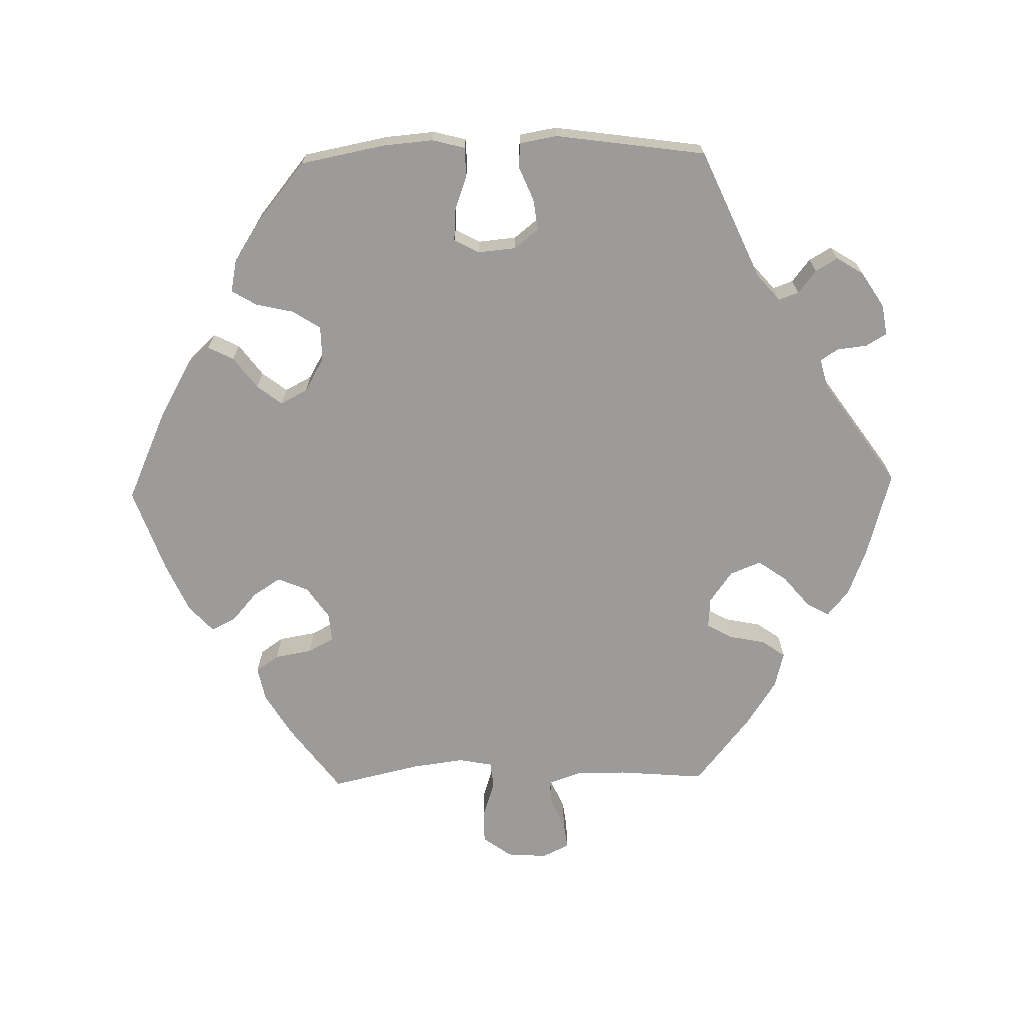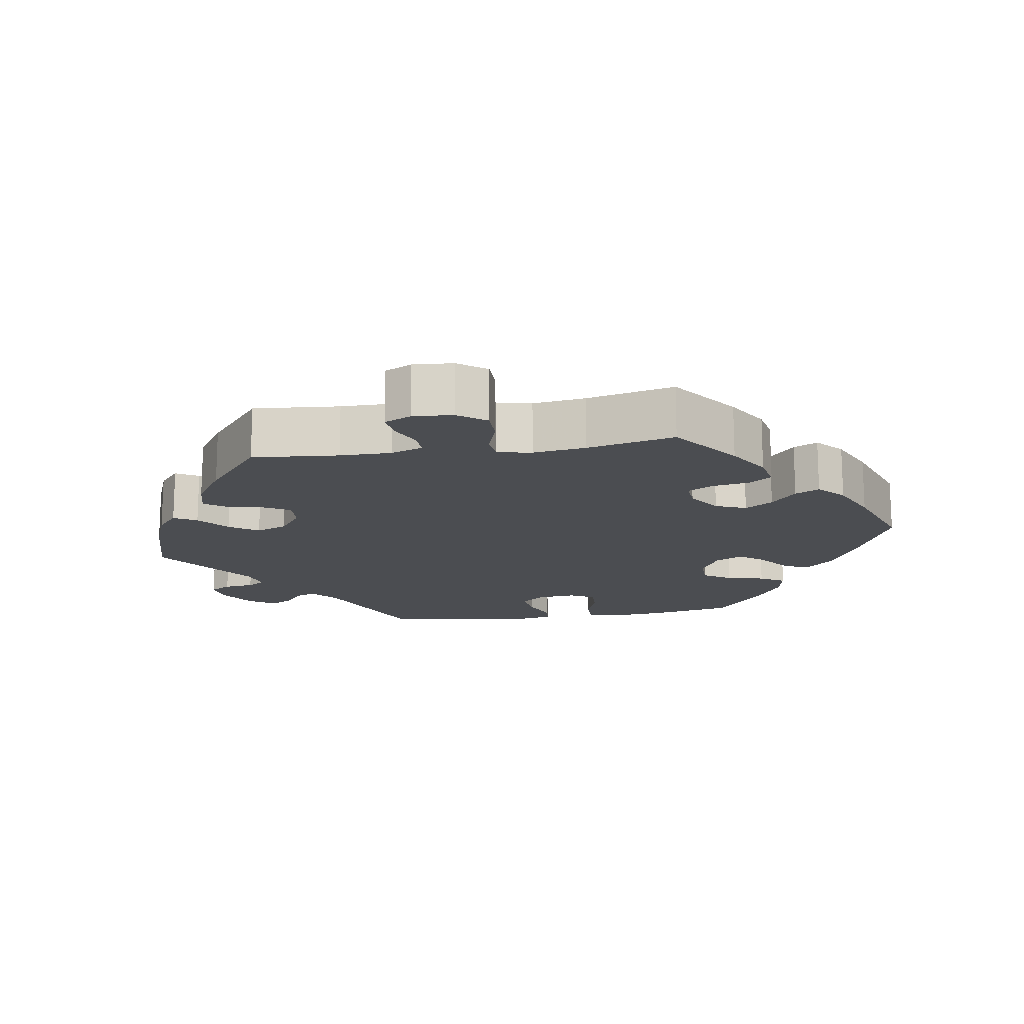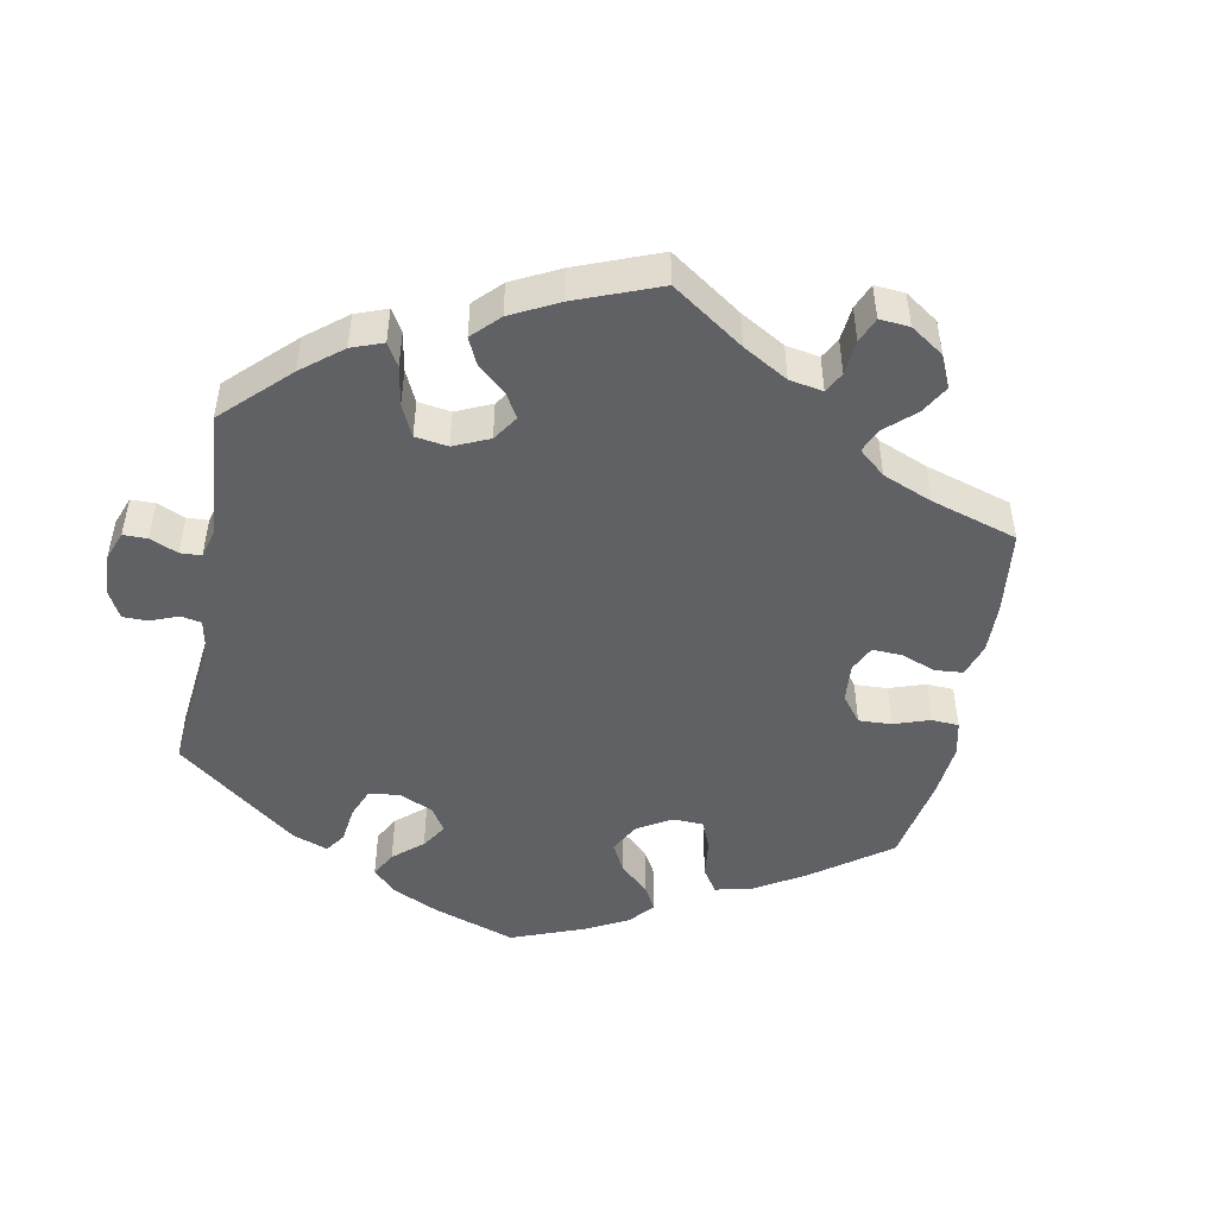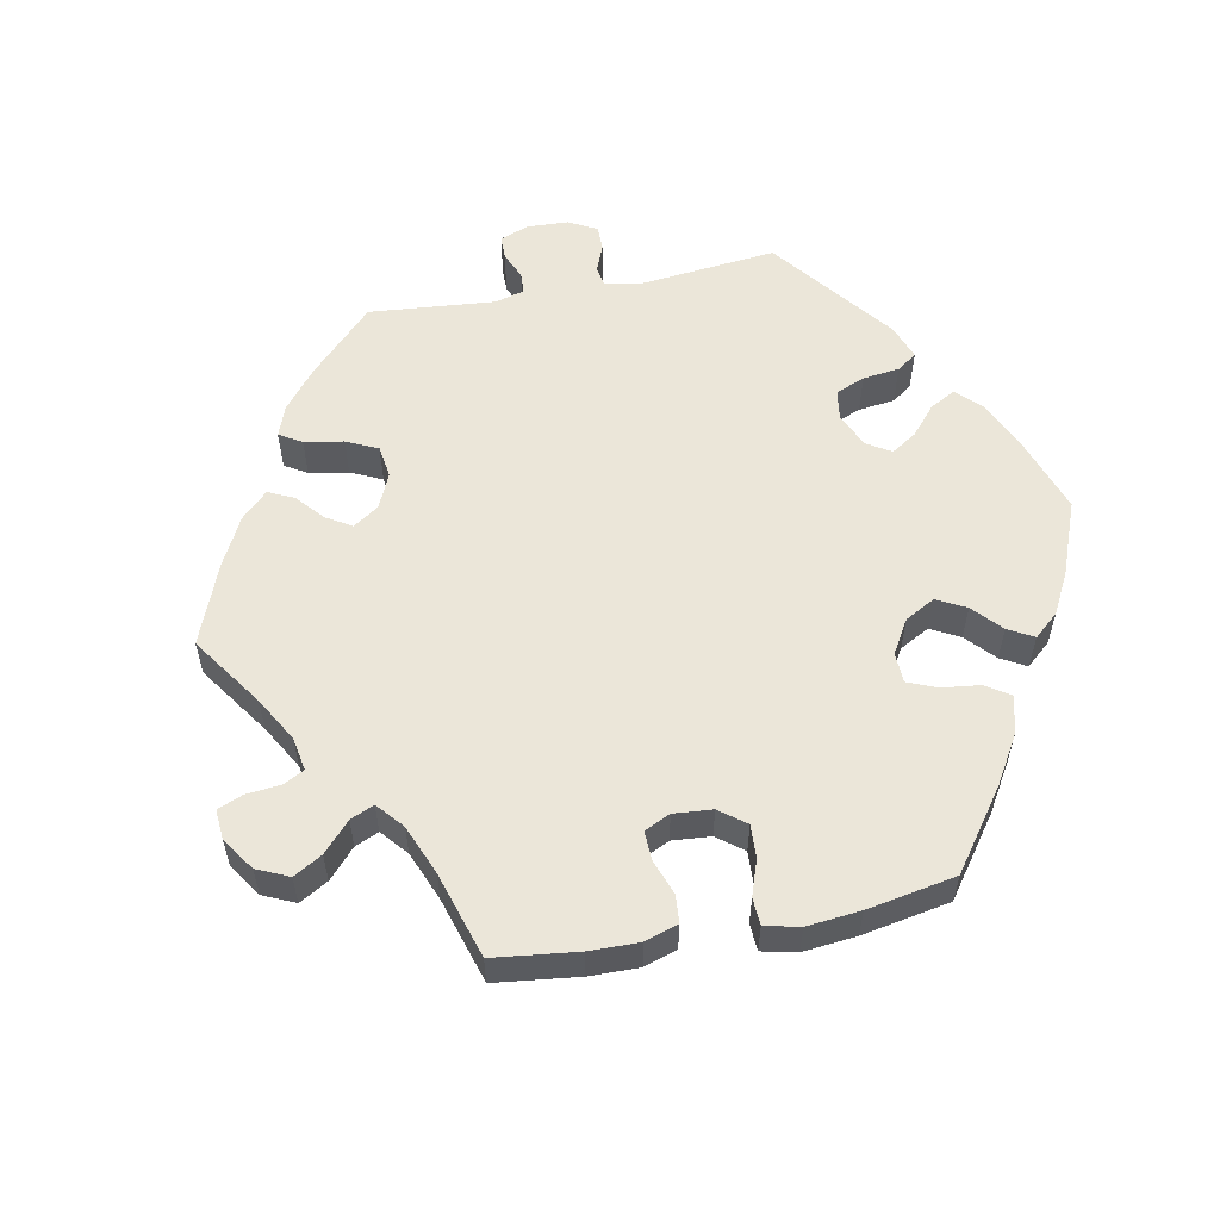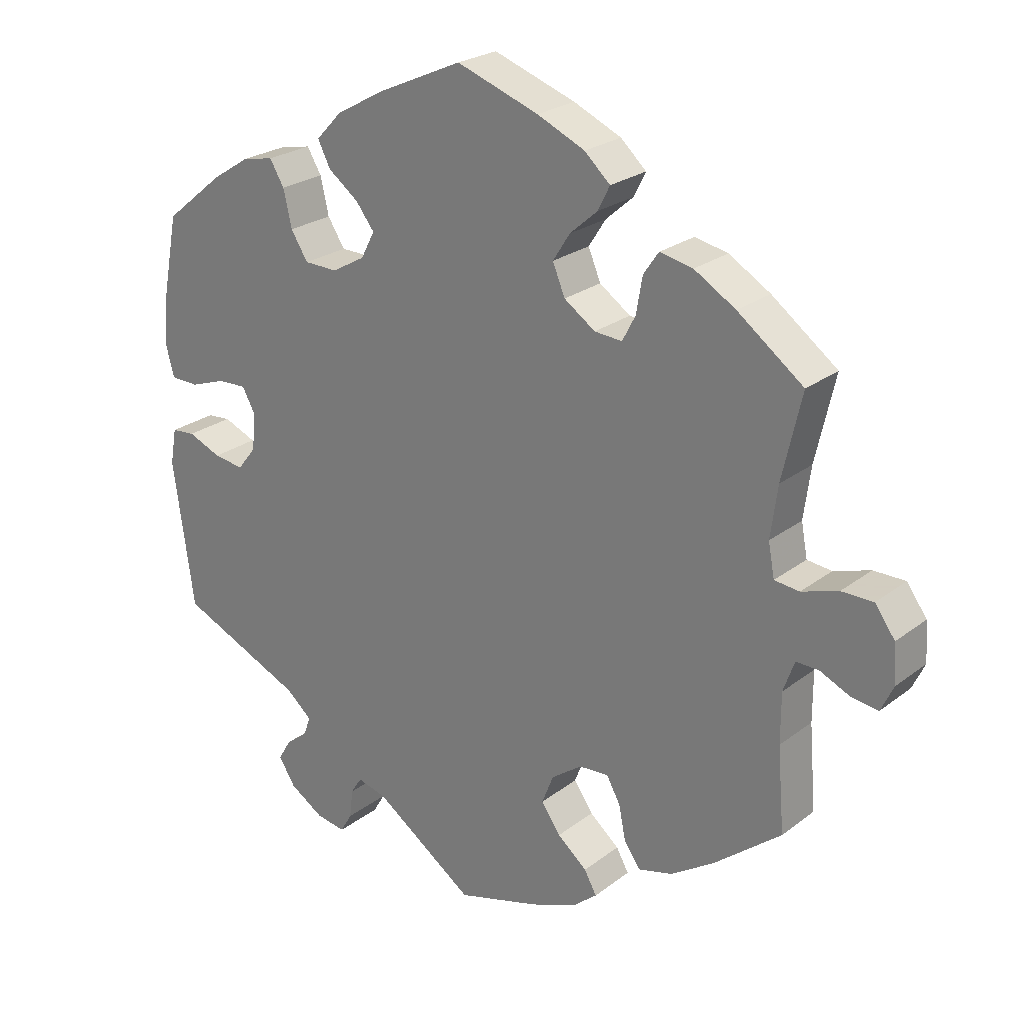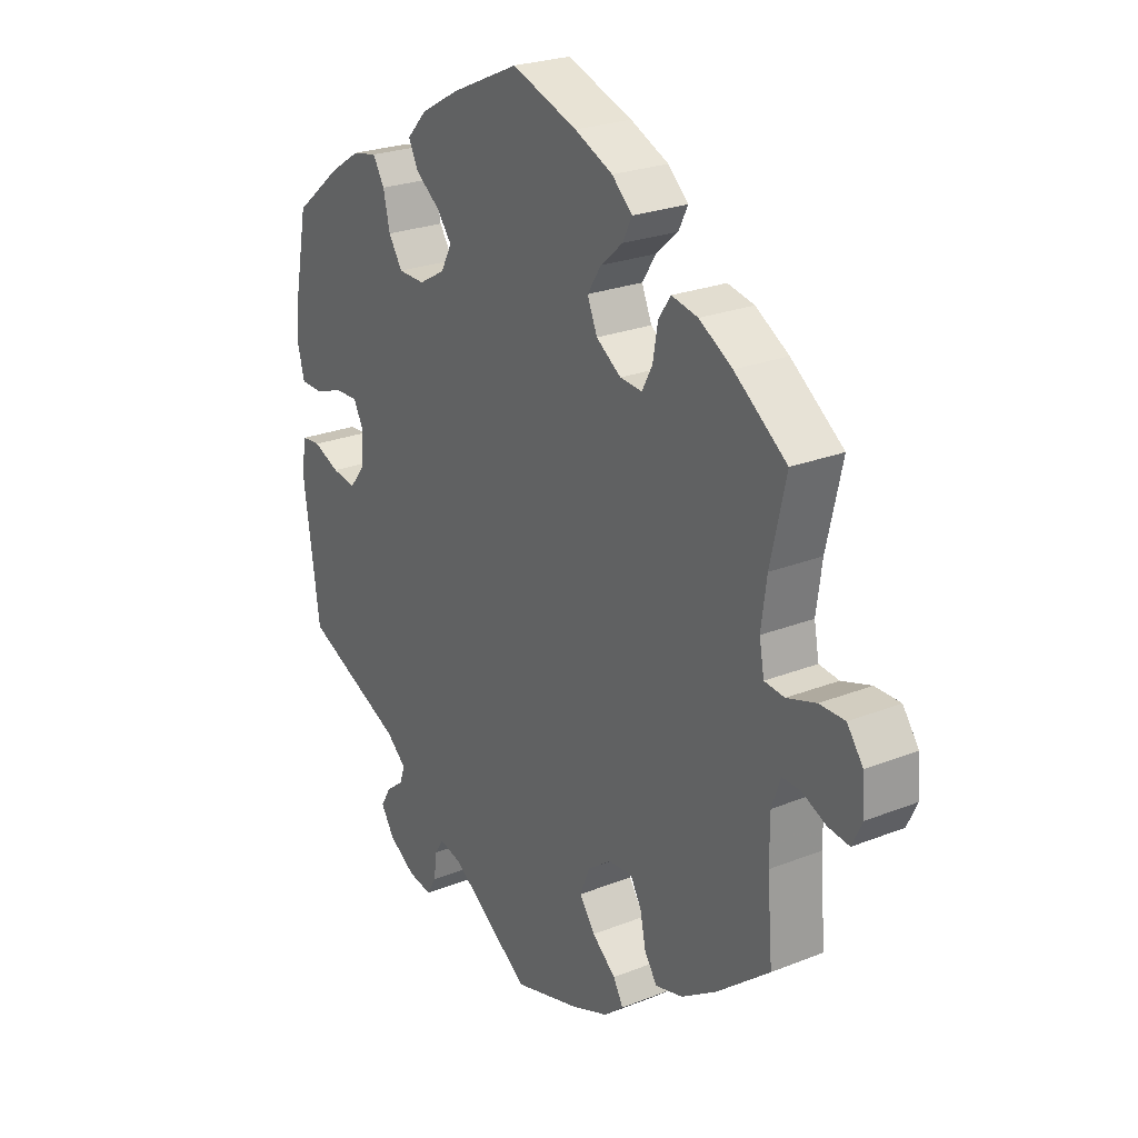
<metadata>
{"format":"obj","ext":"obj","renderer":"f3d","projection":"perspective","resolution":1024,"background":"white","views":[{"elev":-69.8,"azim":91.3,"up":"+Y"},{"elev":-15.8,"azim":-81.1,"up":"+Y"},{"elev":-48.5,"azim":-130.8,"up":"+Y"},{"elev":56.8,"azim":-40.9,"up":"+Y"},{"elev":24.3,"azim":-141.2,"up":"+Z"},{"elev":24.6,"azim":-123.0,"up":"+Z"}]}
</metadata>
<code>
v 0.122 0.07 0.523
v 0.192 0.07 0.484
v 0.229 0.07 0.445
v 0.211 0.07 0.409
v 0.167 0.07 0.376
v 0.14 0.07 0.341
v 0.16 0.07 0.303
v 0.208 0.07 0.276
v 0.256 0.07 0.277
v 0.281 0.07 0.316
v 0.293 0.07 0.369
v 0.314 0.07 0.404
v 0.359 0.07 0.395
v 0.414 0.07 0.36
v 0.5 0.07 0.29
v 0.523 0.07 0.171
v 0.529 0.07 0.101
v 0.517 0.07 0.055
v 0.476 0.07 0.054
v 0.425 0.07 0.072
v 0.383 0.07 0.074
v 0.364 0.07 0.039
v 0.369 0.07 -0.014
v 0.396 0.07 -0.048
v 0.44 0.07 -0.042
v 0.488 0.07 -0.022
v 0.522 0.07 -0.025
v 0.531 0.07 -0.077
v 0.501 0.07 -0.289
v 0.32 0.07 -0.369
v 0.283 0.07 -0.401
v 0.293 0.07 -0.429
v 0.325 0.07 -0.454
v 0.343 0.07 -0.485
v 0.319 0.07 -0.523
v 0.27 0.07 -0.554
v 0.227 0.07 -0.561
v 0.21 0.07 -0.532
v 0.205 0.07 -0.49
v 0.189 0.07 -0.465
v 0.147 0.07 -0.476
v 0.001 0.07 -0.578
v -0.119 0.07 -0.544
v -0.186 0.07 -0.518
v -0.222 0.07 -0.488
v -0.204 0.07 -0.456
v -0.161 0.07 -0.42
v -0.133 0.07 -0.38
v -0.15 0.07 -0.337
v -0.194 0.07 -0.305
v -0.237 0.07 -0.302
v -0.257 0.07 -0.338
v -0.267 0.07 -0.388
v -0.29 0.07 -0.421
v -0.34 0.07 -0.408
v -0.403 0.07 -0.367
v -0.5 0.07 -0.289
v -0.49 0.07 -0.168
v -0.49 0.07 -0.096
v -0.506 0.07 -0.051
v -0.539 0.07 -0.052
v -0.583 0.07 -0.072
v -0.621 0.07 -0.077
v -0.639 0.07 -0.039
v -0.635 0.07 0.017
v -0.606 0.07 0.057
v -0.56 0.07 0.057
v -0.507 0.07 0.04
v -0.471 0.07 0.044
v -0.462 0.07 0.092
v -0.472 0.07 0.166
v -0.5 0.07 0.289
v -0.405 0.07 0.36
v -0.345 0.07 0.396
v -0.297 0.07 0.406
v -0.275 0.07 0.374
v -0.266 0.07 0.322
v -0.247 0.07 0.286
v -0.207 0.07 0.289
v -0.162 0.07 0.32
v -0.144 0.07 0.363
v -0.169 0.07 0.402
v -0.209 0.07 0.437
v -0.226 0.07 0.471
v -0.189 0.07 0.505
v -0.12 0.07 0.536
v -0.001 0.07 0.578
v 0.122 0 0.523
v 0.192 0 0.484
v 0.229 0 0.445
v 0.211 0 0.409
v 0.167 0 0.376
v 0.14 0 0.341
v 0.16 0 0.303
v 0.208 0 0.276
v 0.256 0 0.277
v 0.281 0 0.316
v 0.293 0 0.369
v 0.314 0 0.404
v 0.359 0 0.395
v 0.414 0 0.36
v 0.5 0 0.29
v 0.523 0 0.171
v 0.529 0 0.101
v 0.517 0 0.055
v 0.476 0 0.054
v 0.425 0 0.072
v 0.383 0 0.074
v 0.364 0 0.039
v 0.369 0 -0.014
v 0.396 0 -0.048
v 0.44 0 -0.042
v 0.488 0 -0.022
v 0.522 0 -0.025
v 0.531 0 -0.077
v 0.501 0 -0.289
v 0.32 0 -0.369
v 0.283 0 -0.401
v 0.293 0 -0.429
v 0.325 0 -0.454
v 0.343 0 -0.485
v 0.319 0 -0.523
v 0.27 0 -0.554
v 0.227 0 -0.561
v 0.21 0 -0.532
v 0.205 0 -0.49
v 0.189 0 -0.465
v 0.147 0 -0.476
v 0.001 0 -0.578
v -0.119 0 -0.544
v -0.186 0 -0.518
v -0.222 0 -0.488
v -0.204 0 -0.456
v -0.161 0 -0.42
v -0.133 0 -0.38
v -0.15 0 -0.337
v -0.194 0 -0.305
v -0.237 0 -0.302
v -0.257 0 -0.338
v -0.267 0 -0.388
v -0.29 0 -0.421
v -0.34 0 -0.408
v -0.403 0 -0.367
v -0.5 0 -0.289
v -0.49 0 -0.168
v -0.49 0 -0.096
v -0.506 0 -0.051
v -0.539 0 -0.052
v -0.583 0 -0.072
v -0.621 0 -0.077
v -0.639 0 -0.039
v -0.635 0 0.017
v -0.606 0 0.057
v -0.56 0 0.057
v -0.507 0 0.04
v -0.471 0 0.044
v -0.462 0 0.092
v -0.472 0 0.166
v -0.5 0 0.289
v -0.405 0 0.36
v -0.345 0 0.396
v -0.297 0 0.406
v -0.275 0 0.374
v -0.266 0 0.322
v -0.247 0 0.286
v -0.207 0 0.289
v -0.162 0 0.32
v -0.144 0 0.363
v -0.169 0 0.402
v -0.209 0 0.437
v -0.226 0 0.471
v -0.189 0 0.505
v -0.12 0 0.536
v -0.001 0 0.578
f 82 83 84 85
f 81 82 85 86
f 74 75 76 77
f 74 77 78
f 71 72 73 74
f 70 71 74 78
f 69 70 78 79
f 65 66 67 68
f 65 68 69
f 64 65 69
f 61 62 63 64
f 60 61 64 69
f 59 60 69 79
f 55 56 57 58
f 52 53 54 55
f 51 52 55 58
f 50 51 58 59
f 44 45 46 47
f 44 47 48
f 41 42 43 44
f 40 41 44 48
f 36 37 38 39
f 36 39 40
f 35 36 40
f 32 33 34 35
f 31 32 35 40
f 30 31 40 48
f 25 26 27 28
f 24 25 28 29
f 23 24 29 30
f 17 18 19 20
f 17 20 21
f 16 17 21
f 15 16 21
f 14 15 21 22
f 10 11 12 13
f 9 10 13 14
f 2 3 4 5
f 2 5 6
f 1 2 6
f 81 86 87 1
f 50 59 79 80
f 49 50 80 81
f 22 23 30 48
f 9 14 22 48
f 8 9 48 49
f 7 8 49 81
f 81 1 6
f 6 7 81
f 172 171 170 169
f 173 172 169 168
f 164 163 162 161
f 165 164 161
f 161 160 159 158
f 165 161 158 157
f 166 165 157 156
f 155 154 153 152
f 156 155 152
f 156 152 151
f 151 150 149 148
f 156 151 148 147
f 166 156 147 146
f 145 144 143 142
f 142 141 140 139
f 145 142 139 138
f 146 145 138 137
f 134 133 132 131
f 135 134 131
f 131 130 129 128
f 135 131 128 127
f 126 125 124 123
f 127 126 123
f 127 123 122
f 122 121 120 119
f 127 122 119 118
f 135 127 118 117
f 115 114 113 112
f 116 115 112 111
f 117 116 111 110
f 107 106 105 104
f 108 107 104
f 108 104 103
f 108 103 102
f 109 108 102 101
f 100 99 98 97
f 101 100 97 96
f 92 91 90 89
f 93 92 89
f 93 89 88
f 88 174 173 168
f 167 166 146 137
f 168 167 137 136
f 135 117 110 109
f 135 109 101 96
f 136 135 96 95
f 168 136 95 94
f 93 88 168
f 168 94 93
f 1 88 89 2
f 2 89 90 3
f 3 90 91 4
f 4 91 92 5
f 5 92 93 6
f 6 93 94 7
f 7 94 95 8
f 8 95 96 9
f 9 96 97 10
f 10 97 98 11
f 11 98 99 12
f 12 99 100 13
f 13 100 101 14
f 14 101 102 15
f 15 102 103 16
f 16 103 104 17
f 17 104 105 18
f 18 105 106 19
f 19 106 107 20
f 20 107 108 21
f 21 108 109 22
f 22 109 110 23
f 23 110 111 24
f 24 111 112 25
f 25 112 113 26
f 26 113 114 27
f 27 114 115 28
f 28 115 116 29
f 29 116 117 30
f 30 117 118 31
f 31 118 119 32
f 32 119 120 33
f 33 120 121 34
f 34 121 122 35
f 35 122 123 36
f 36 123 124 37
f 37 124 125 38
f 38 125 126 39
f 39 126 127 40
f 40 127 128 41
f 41 128 129 42
f 42 129 130 43
f 43 130 131 44
f 44 131 132 45
f 45 132 133 46
f 46 133 134 47
f 47 134 135 48
f 48 135 136 49
f 49 136 137 50
f 50 137 138 51
f 51 138 139 52
f 52 139 140 53
f 53 140 141 54
f 54 141 142 55
f 55 142 143 56
f 56 143 144 57
f 57 144 145 58
f 58 145 146 59
f 59 146 147 60
f 60 147 148 61
f 61 148 149 62
f 62 149 150 63
f 63 150 151 64
f 64 151 152 65
f 65 152 153 66
f 66 153 154 67
f 67 154 155 68
f 68 155 156 69
f 69 156 157 70
f 70 157 158 71
f 71 158 159 72
f 72 159 160 73
f 73 160 161 74
f 74 161 162 75
f 75 162 163 76
f 76 163 164 77
f 77 164 165 78
f 78 165 166 79
f 79 166 167 80
f 80 167 168 81
f 81 168 169 82
f 82 169 170 83
f 83 170 171 84
f 84 171 172 85
f 85 172 173 86
f 86 173 174 87
f 87 174 88 1

</code>
